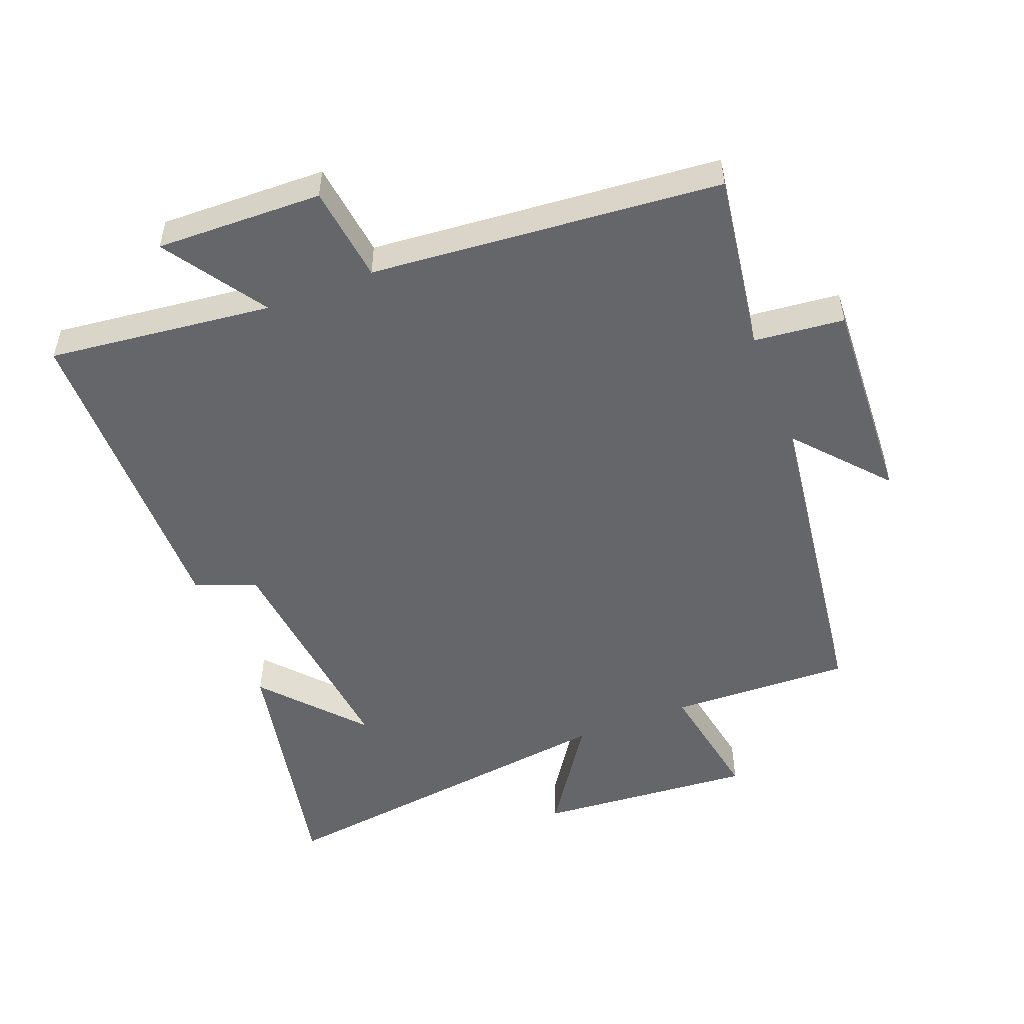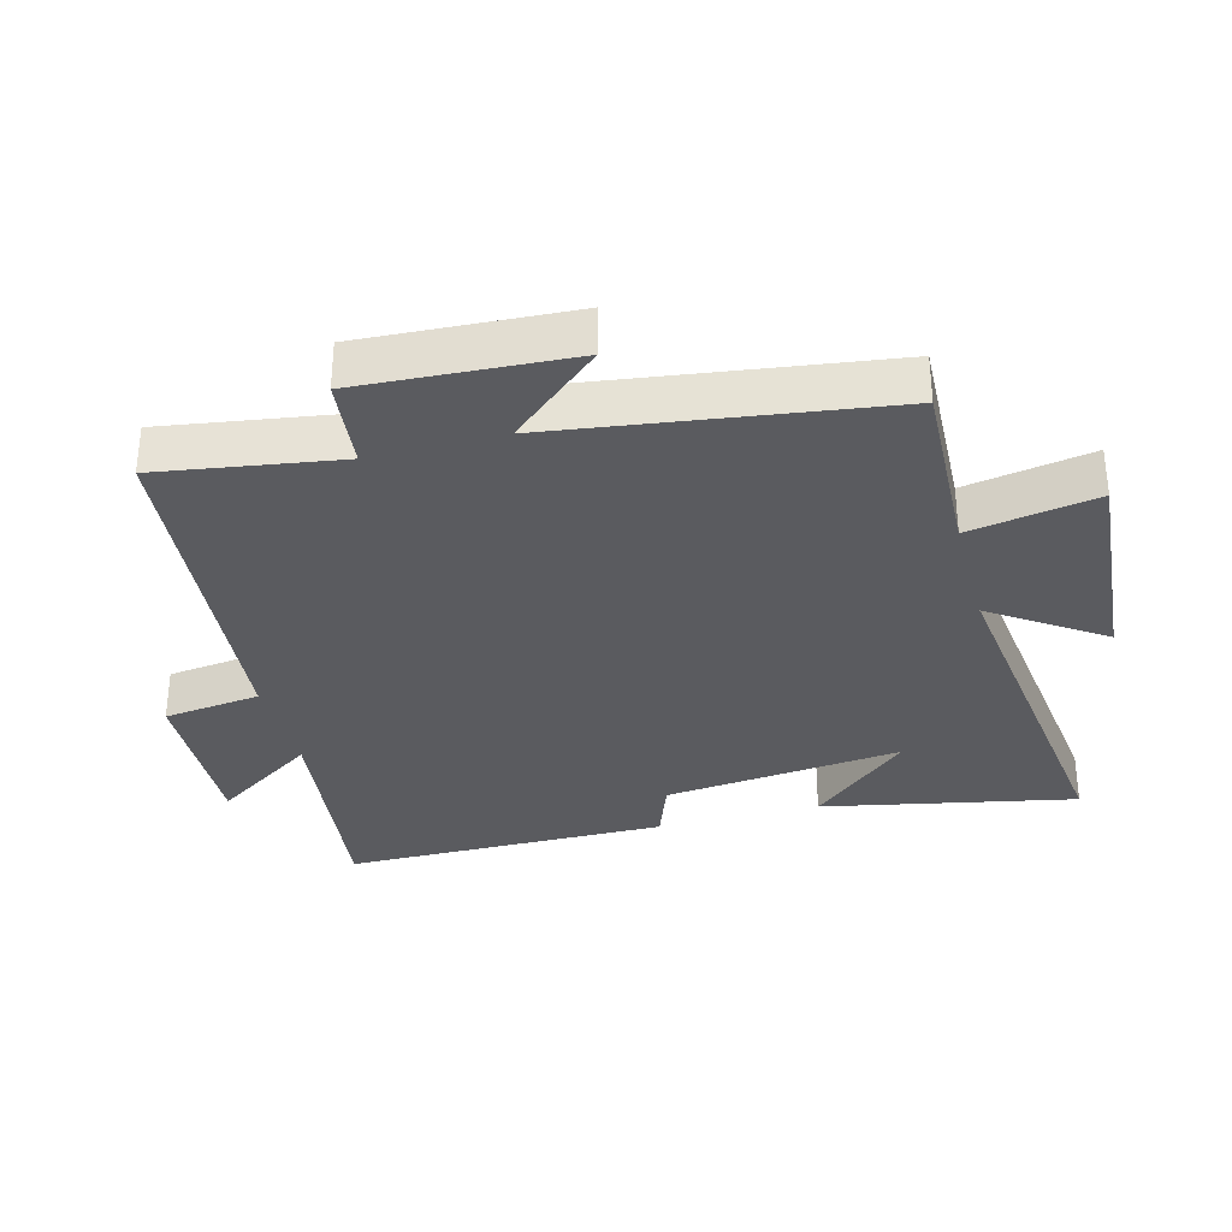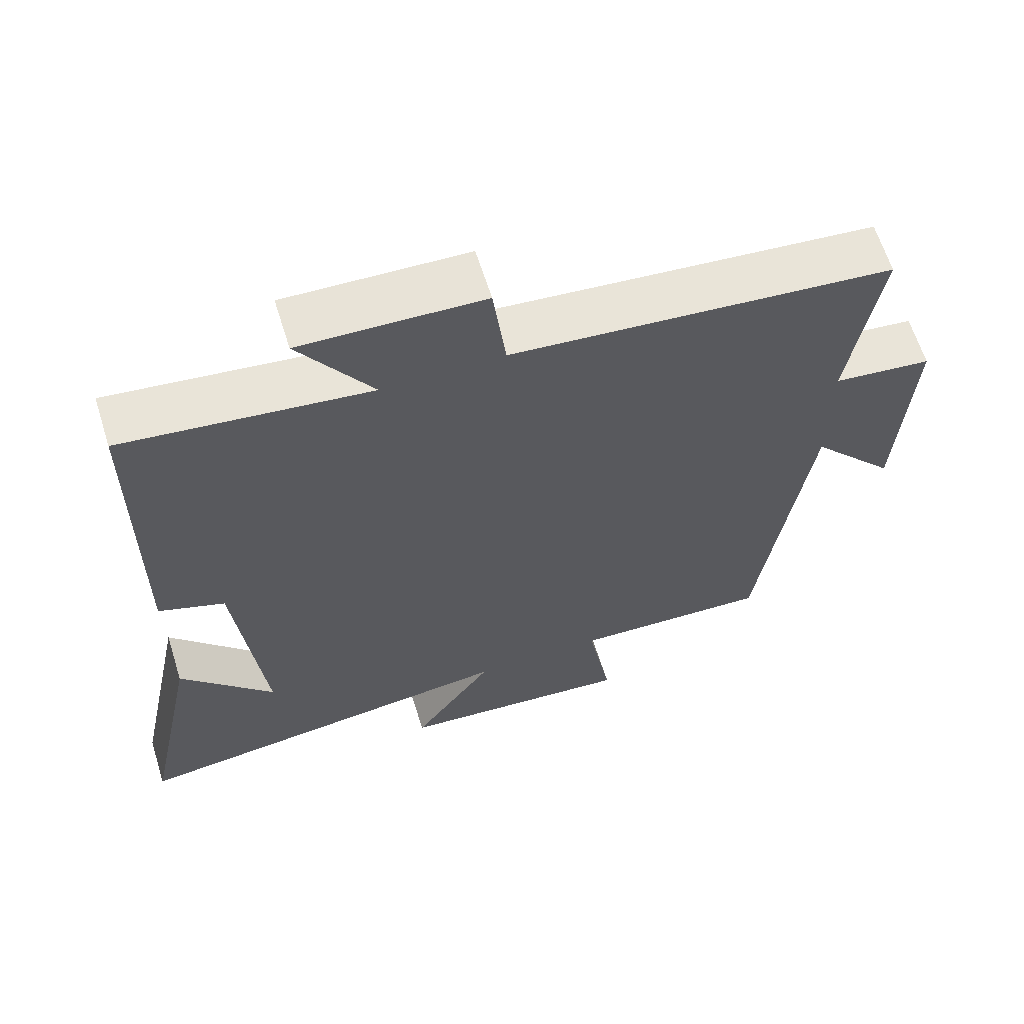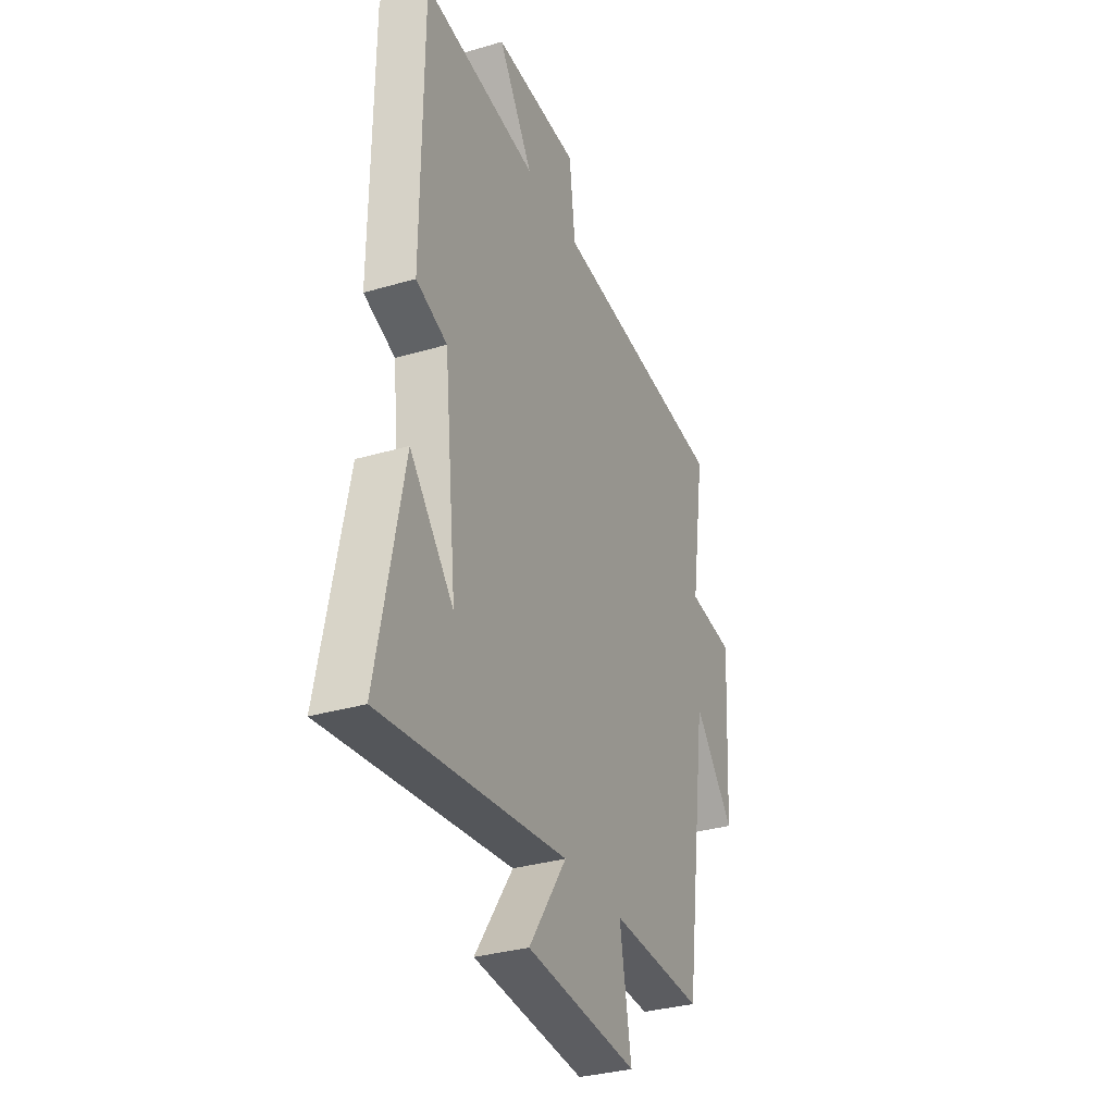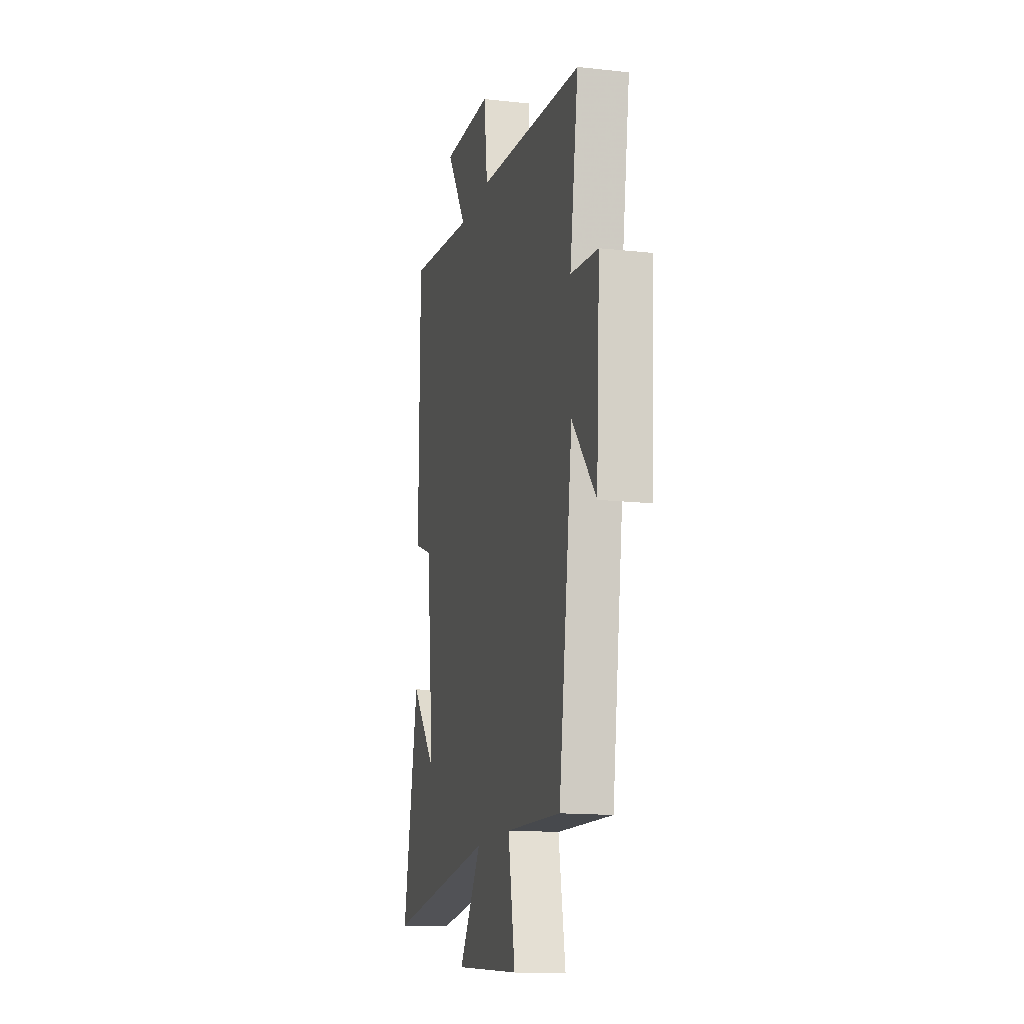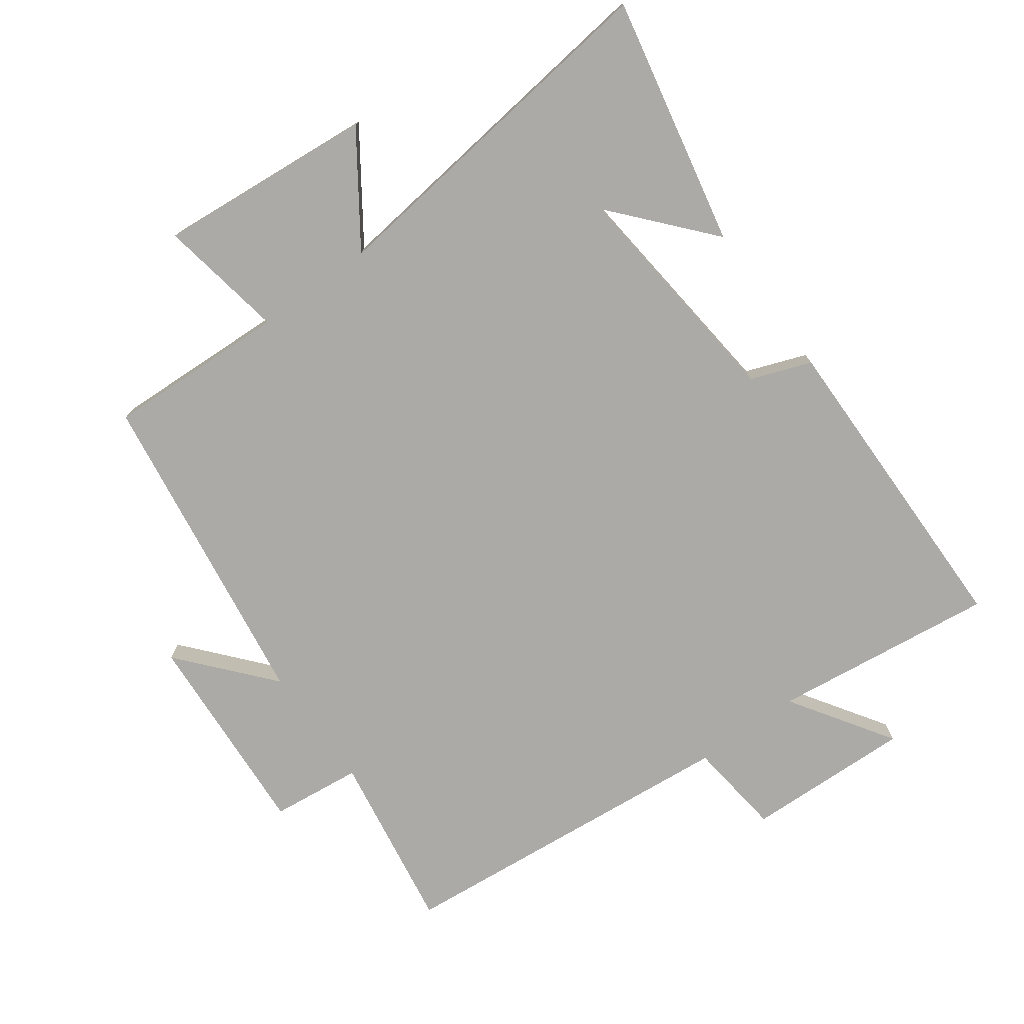
<metadata>
{"format":"obj","ext":"obj","renderer":"f3d","projection":"perspective","resolution":1024,"background":"white","views":[{"elev":-51.8,"azim":21.5,"up":"+Y"},{"elev":-33.0,"azim":104.9,"up":"+Y"},{"elev":63.4,"azim":-17.4,"up":"+Z"},{"elev":-32.6,"azim":-67.7,"up":"+Z"},{"elev":-14.5,"azim":76.5,"up":"+Z"},{"elev":-76.1,"azim":-144.1,"up":"+Y"}]}
</metadata>
<code>
v -0.577 0.07 -0.569
v -0.5 0.07 -0.19
v -0.37 0.07 -0.338
v -0.408 0.07 0.02
v -0.5 0.07 0.054
v -0.496 0.07 0.541
v -0.156 0.07 0.5
v -0.258 0.07 0.654
v -0.006 0.07 0.646
v 0.012 0.07 0.5
v 0.542 0.07 0.451
v 0.5 0.07 0.179
v 0.637 0.07 0.164
v 0.619 0.07 -0.154
v 0.5 0.07 -0.017
v 0.431 0.07 -0.511
v 0.156 0.07 -0.5
v 0.19 0.07 -0.692
v -0.14 0.07 -0.664
v -0.028 0.07 -0.5
v -0.577 0 -0.569
v -0.5 0 -0.19
v -0.37 0 -0.338
v -0.408 0 0.02
v -0.5 0 0.054
v -0.496 0 0.541
v -0.156 0 0.5
v -0.258 0 0.654
v -0.006 0 0.646
v 0.012 0 0.5
v 0.542 0 0.451
v 0.5 0 0.179
v 0.637 0 0.164
v 0.619 0 -0.154
v 0.5 0 -0.017
v 0.431 0 -0.511
v 0.156 0 -0.5
v 0.19 0 -0.692
v -0.14 0 -0.664
v -0.028 0 -0.5
f 17 18 19 20
f 15 16 17
f 15 17 20
f 12 13 14 15
f 12 15 20 1
f 10 11 12
f 7 8 9 10
f 7 10 12
f 4 5 6 7
f 3 4 7 12
f 1 2 3
f 1 3 12
f 40 39 38 37
f 37 36 35
f 40 37 35
f 35 34 33 32
f 21 40 35 32
f 32 31 30
f 30 29 28 27
f 32 30 27
f 27 26 25 24
f 32 27 24 23
f 23 22 21
f 32 23 21
f 1 21 22 2
f 2 22 23 3
f 3 23 24 4
f 4 24 25 5
f 5 25 26 6
f 6 26 27 7
f 7 27 28 8
f 8 28 29 9
f 9 29 30 10
f 10 30 31 11
f 11 31 32 12
f 12 32 33 13
f 13 33 34 14
f 14 34 35 15
f 15 35 36 16
f 16 36 37 17
f 17 37 38 18
f 18 38 39 19
f 19 39 40 20
f 20 40 21 1

</code>
